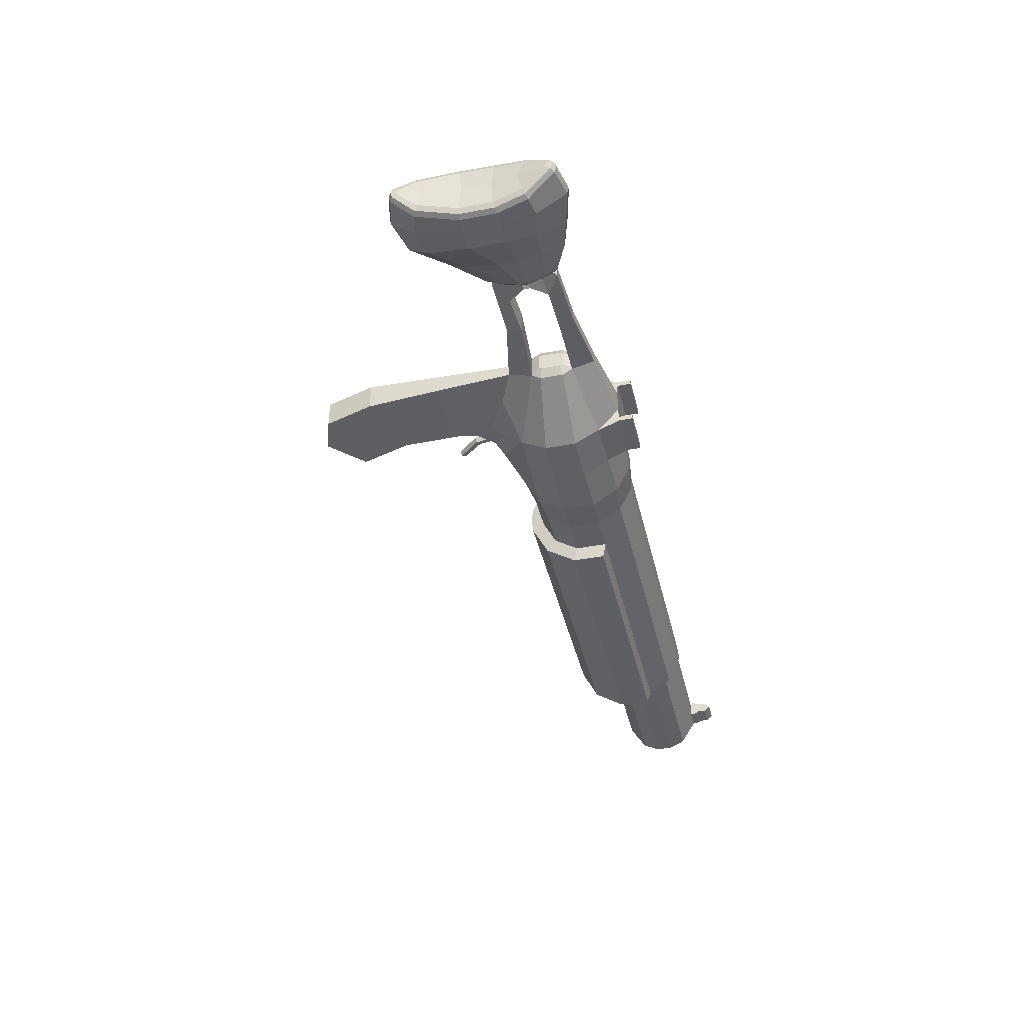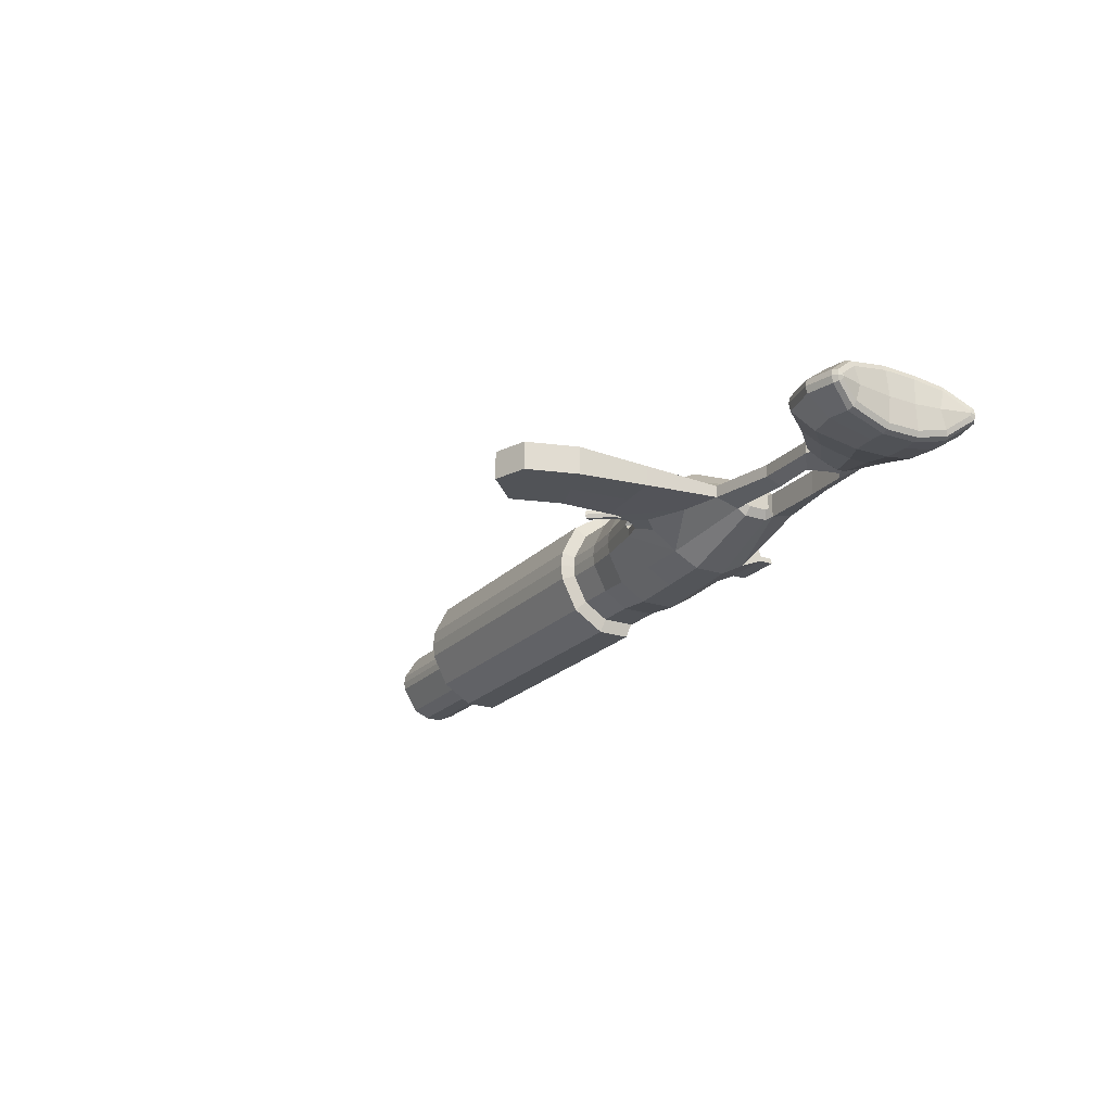
<metadata>
{"format":"obj","ext":"obj","renderer":"f3d","projection":"perspective","resolution":1024,"background":"white","views":[{"elev":-39.8,"azim":103.0,"up":"+Z"},{"elev":-21.7,"azim":59.5,"up":"+Z"}]}
</metadata>
<code>
o Plane
v -2.941 2.622 -0.02238
v 0.4991 3.464 -0.00909
v -2.941 3.4 -0.02212
v -2.99 2.788 -0.04085
v -2.99 3.382 -0.04054
v -0.1851 2.591 -0.01622
v -0.1851 3.431 -0.01583
v 1.01 2.731 -0.05794
v 1.01 3.382 -0.05794
v 2.178 2.573 -0.0557
v 2.178 3.4 -0.0558
v 0.4851 1.793 0
v 0.973 1.636 0
v -0.4481 2.622 -0.0224
v -0.4481 3.4 -0.0221
v -0.4481 2.622 -0.1784
v -2.941 2.622 -0.1784
v -2.941 3.4 -0.1787
v -0.1851 3.431 -0.185
v 0.4991 3.464 -0.1914
v -2.99 3.382 -0.1603
v -2.99 2.788 -0.16
v -0.1851 2.591 -0.1846
v -0.4481 3.4 -0.1787
v 1.01 2.731 -0.1429
v 1.01 3.382 -0.1429
v 2.178 2.573 -0.1451
v 2.178 3.4 -0.145
v 0.973 1.636 -0.2008
v 0.4851 1.793 -0.2008
v 0.8557 1.271 0
v 0.3678 1.427 0
v 0.8557 1.271 -0.2008
v 0.3678 1.427 -0.2008
v 0.5004 3.309 0.169
v 0.5004 2.717 0.1746
v 0.5009 3.126 0.2684
v 0.5009 2.899 0.2701
v -2.914 2.643 0.2376
v -2.941 3.305 0.1659
v -2.914 2.866 0.3778
v -2.914 3.102 0.3775
v -2.99 3.268 0.1417
v -2.99 2.904 0.143
v -2.99 3.148 0.1963
v -2.99 3.023 0.1964
v -0.1851 3.328 0.1879
v -0.1851 2.698 0.1917
v -0.1851 3.138 0.3091
v -0.1851 2.886 0.3095
v 1.046 3.149 -0.04961
v 1.046 2.97 -0.04663
v 1.046 3.125 -0.03499
v 1.046 2.991 -0.03405
v 2.202 3.247 0.0279
v 2.198 2.713 0.02307
v 2.212 3.075 0.07147
v 2.212 2.936 0.07402
v -0.4481 3.305 0.1665
v -0.4481 2.72 0.1694
v -0.4481 3.128 0.2789
v -0.4481 2.895 0.2792
v 0.5004 2.718 -0.3749
v 0.5004 3.308 -0.3693
v 0.5009 2.899 -0.4697
v 0.5009 3.125 -0.468
v -2.941 3.305 -0.3668
v -2.914 2.643 -0.4384
v -2.914 3.102 -0.5783
v -2.914 2.866 -0.5786
v -2.99 2.904 -0.3438
v -2.99 3.268 -0.3425
v -2.99 3.023 -0.3972
v -2.99 3.148 -0.3972
v -0.1851 2.698 -0.3925
v -0.1851 3.328 -0.3887
v -0.1851 2.886 -0.5104
v -0.1851 3.138 -0.5099
v 1.046 2.97 -0.1542
v 1.046 3.149 -0.1512
v 1.046 2.991 -0.1668
v 1.046 3.125 -0.1658
v 2.198 2.713 -0.2239
v 2.202 3.247 -0.2287
v 2.212 2.936 -0.2748
v 2.212 3.075 -0.2723
v -0.4481 2.72 -0.3703
v -0.4481 3.305 -0.3674
v -0.4481 2.895 -0.48
v -0.4481 3.128 -0.4797
v -2.99 2.782 -0.1004
v 0.973 1.636 -0.1004
v 1.01 2.731 -0.1004
v 2.178 2.569 -0.1004
v -0.4481 2.614 -0.1004
v -0.1851 2.583 -0.1004
v 0.4992 3.468 -0.1003
v -0.1851 3.44 -0.1004
v 2.178 3.404 -0.1004
v -0.4481 3.408 -0.1004
v -2.941 3.408 -0.1004
v -2.99 3.388 -0.1004
v 1.01 3.382 -0.1004
v -2.914 2.515 -0.1004
v 0.4851 1.793 -0.1004
v 0.8557 1.271 -0.1004
v 0.3678 1.427 -0.1004
v 2.806 3.202 -0.1004
v 2.777 3.018 -0.1004
v 2.781 2.81 -0.1004
v 2.815 2.544 -0.1004
v 2.373 2.339 -0.05248
v 2.373 3.449 -0.05266
v 2.373 2.339 -0.1483
v 2.373 3.449 -0.1482
v 2.421 2.49 0.07099
v 2.455 2.791 0.1378
v 2.457 3.038 0.1338
v 2.43 3.253 0.08817
v 2.43 3.253 -0.289
v 2.457 3.038 -0.3346
v 2.455 2.791 -0.3386
v 2.421 2.49 -0.2718
v 2.373 3.46 -0.1004
v 2.373 2.328 -0.1004
v 0.4921 2.174 0
v 0.9919 2.161 -0.02897
v 0.4921 2.174 -0.2008
v 0.9919 2.161 -0.1719
v 0.4921 2.174 -0.1004
v 0.9919 2.161 -0.1004
v 0.2113 2.51 0
v 0.4933 2.221 0
v 0.7636 2.624 -0.02994
v 0.5004 2.717 0.1746
v 0.3547 2.471 0
v 0.4579 2.366 0
v 0.4933 2.221 -0.2008
v 0.2113 2.51 -0.2008
v 0.5004 2.718 -0.3749
v 0.7636 2.624 -0.1709
v 0.4579 2.366 -0.2008
v 0.3547 2.471 -0.2008
v 0.2261 2.551 -0.1431
v 0.4933 2.221 -0.1004
v 0.1834 2.551 -0.1004
v 0.4579 2.366 -0.1004
v 0.7291 1.714 0
v 0.7291 1.714 -0.2008
v 0.6118 1.187 0
v 0.6118 1.187 -0.2008
v 0.6118 1.187 -0.1004
v 0.742 2.167 -0.1863
v 0.742 2.167 -0.01448
v 0.4258 2.567 0.032
v 0.5249 2.443 0.00403
v 0.438 2.574 -0.217
v 0.5234 2.475 -0.1916
v 0.2113 2.51 -0.1431
v 0.2113 2.51 -0.05772
v 0.1686 2.51 -0.1004
v 0.3547 2.471 -0.05772
v 0.3547 2.471 -0.1431
v 0.3846 2.441 -0.1004
v 0.2261 2.551 -0.05772
v 0.3994 2.481 -0.1004
v 0.3696 2.512 -0.05772
v 0.3696 2.512 -0.1431
v 0.2478 2.543 -0.1298
v 0.2185 2.543 -0.1004
v 0.2478 2.543 -0.07104
v 0.367 2.495 -0.1004
v 0.3465 2.516 -0.07104
v 0.3465 2.516 -0.1298
v 0.3093 2.434 -0.07104
v 0.3001 2.434 -0.1004
v 0.3093 2.434 -0.1298
v 0.3427 2.434 -0.1298
v 0.3512 2.434 -0.1004
v 0.3427 2.434 -0.07104
v 0.2935 2.332 -0.07104
v 0.2868 2.338 -0.1004
v 0.2935 2.332 -0.1298
v 0.318 2.309 -0.1298
v 0.3242 2.303 -0.1004
v 0.318 2.309 -0.07104
v 0.1822 2.191 -0.07104
v 0.1792 2.2 -0.1004
v 0.1822 2.191 -0.1298
v 0.1931 2.16 -0.1298
v 0.1959 2.152 -0.1004
v 0.1931 2.16 -0.07104
v -0.7314 2.622 -0.0224
v -0.7314 3.4 -0.0221
v -0.7314 2.622 -0.1784
v -0.7314 3.4 -0.1787
v -0.758 2.644 0.2384
v -0.7314 2.895 0.2792
v -0.758 3.102 0.3776
v -0.7314 3.305 0.1665
v -0.7314 3.305 -0.3673
v -0.758 3.102 -0.5784
v -0.7314 2.895 -0.48
v -0.7314 2.72 -0.3702
v -0.758 2.515 -0.1004
v -0.7314 3.408 -0.1004
v -2.941 2.614 -0.1004
v -2.914 2.525 0.00589
v -2.941 2.894 0.279
v -2.941 3.129 0.2787
v -2.941 2.719 0.1685
v -0.7314 3.128 0.2788
v -2.941 2.894 -0.4798
v -2.941 2.719 -0.3693
v -2.941 3.129 -0.4795
v -0.7314 3.128 -0.4797
v -2.914 2.525 -0.2067
v -0.758 2.525 0.005879
v -0.7314 2.614 -0.1004
v -0.758 2.866 -0.5787
v -0.758 2.644 -0.4392
v -0.758 2.866 0.3779
v -0.7314 2.72 0.1693
v -0.758 2.525 -0.2067
v -4.077 2.895 -0.1004
v -4.077 2.898 -0.07129
v -4.077 3.275 -0.1004
v -4.077 3.272 -0.1299
v -4.077 3.195 0.05237
v -4.077 3.124 0.08466
v -4.077 3.047 0.08469
v -4.077 2.977 0.05327
v -4.077 2.977 -0.2541
v -4.077 3.047 -0.2855
v -4.077 3.124 -0.2855
v -4.077 3.195 -0.2532
v -4.077 3.272 -0.07095
v -4.077 2.898 -0.1295
v -4.021 2.782 -0.1004
v -4.021 2.788 -0.04085
v -4.021 3.388 -0.1004
v -4.021 3.382 -0.1603
v -4.021 3.268 0.1417
v -4.021 3.148 0.1963
v -4.021 3.023 0.1964
v -4.021 2.904 0.143
v -4.021 2.904 -0.3438
v -4.021 3.023 -0.3972
v -4.021 3.148 -0.3972
v -4.021 3.268 -0.3425
v -4.021 3.382 -0.04054
v -4.021 2.788 -0.16
v -3.218 3.258 -0.1004
v -3.218 3.195 -0.2532
v -3.218 3.144 -0.1004
v -3.218 3.124 0.08466
v -3.218 3.026 -0.1004
v -3.218 3.047 0.08469
v -3.218 2.913 -0.1004
v -3.218 2.977 0.05327
v -3.218 3.195 0.05237
v -3.218 3.124 -0.2855
v -3.218 3.047 -0.2855
v -3.218 2.977 -0.2541
v -3.218 2.895 -0.1004
v -3.218 3.275 -0.1004
v -3.218 2.898 -0.07129
v -3.218 3.272 -0.1299
v -3.218 3.272 -0.07095
v -3.218 2.898 -0.1295
v 0.157 3.448 -0.01246
v 0.157 3.448 -0.1882
v 0.1577 2.707 0.1831
v 0.1579 2.892 0.2898
v 0.1579 3.132 0.2887
v 0.1577 3.319 0.1784
v 0.1576 3.318 -0.379
v 0.1579 3.132 -0.489
v 0.1579 2.893 -0.49
v 0.1577 2.708 -0.3837
v 0.157 3.454 -0.1004
v 0.157 3.473 0.06142
v 0.4991 3.473 0.06214
v 0.157 3.473 -0.262
v 0.4991 3.473 -0.2627
v 0.1576 3.473 -0.3027
v 0.5004 3.473 -0.3006
v 0.5004 3.473 0.1002
v 0.1577 3.473 0.1022
v 0.157 3.54 0.06142
v 0.4991 3.54 0.06214
v 0.157 3.54 -0.262
v 0.4991 3.54 -0.2627
v 0.1576 3.54 -0.3027
v 0.5004 3.54 -0.3006
v 0.5004 3.54 0.1002
v 0.1577 3.54 0.1022
v 0.157 3.574 0.06142
v 0.4991 3.574 0.06214
v 0.157 3.574 -0.262
v 0.4991 3.574 -0.2627
v 0.1576 3.574 -0.3027
v 0.5004 3.574 -0.3006
v 0.5004 3.574 0.1002
v 0.1577 3.574 0.1022
v -3.854 3.148 0.1963
v -3.854 3.268 0.1417
v -3.854 3.023 -0.3972
v -3.854 2.904 -0.3438
v -3.854 3.382 -0.04054
v -3.854 2.782 -0.1004
v -3.854 2.788 -0.04085
v -3.854 2.904 0.143
v -3.854 3.023 0.1964
v -3.854 3.268 -0.3425
v -3.854 3.148 -0.3972
v -3.854 3.388 -0.1004
v -3.854 3.382 -0.1603
v -3.854 2.788 -0.16
v -3.854 3.418 -0.1603
v -4.021 3.418 -0.1603
v -4.021 3.518 -0.06141
v -4.021 3.418 -0.04054
v -3.854 3.418 -0.04054
v -4.021 3.507 -0.1004
v -4.021 3.453 -0.06141
v -4.021 3.453 -0.1394
v -4.021 3.442 -0.1004
v -3.854 3.453 -0.1394
v -3.854 3.453 -0.06141
v -3.854 3.442 -0.1004
v -4.021 3.518 -0.1394
v -3.854 3.507 -0.1004
v -3.854 3.518 -0.1394
v -3.854 3.518 -0.06141
v -3.854 3.56 -0.1004
v -4.021 3.56 -0.1004
v 1.474 2.821 -0.05794
v 1.474 3.316 -0.05794
v 1.474 2.821 -0.1429
v 1.474 3.316 -0.1429
v 1.474 2.936 -0.01073
v 1.474 3.21 -0.01445
v 1.474 3.21 -0.1864
v 1.474 2.936 -0.1901
v 1.474 3.316 -0.1004
v 1.474 2.821 -0.1004
v 2.623 3.508 -0.0526
v 2.623 3.508 -0.1482
v 2.617 2.448 0.07122
v 2.616 3.291 -0.289
v 2.623 2.268 -0.1004
v 2.623 2.281 -0.05245
v 2.623 2.281 -0.1484
v 2.612 2.781 0.138
v 2.612 3.054 0.134
v 2.616 3.291 0.08822
v 2.612 3.054 -0.3348
v 2.612 2.781 -0.3389
v 2.617 2.448 -0.272
v 2.623 3.52 -0.1004
v 2.82 2.327 -0.05243
v 2.849 2.382 -0.07961
v 2.85 2.348 -0.06039
v 2.851 3.406 -0.0821
v 2.82 3.462 -0.05256
v 2.851 3.44 -0.06121
v 2.82 2.327 -0.1484
v 2.849 2.382 -0.1212
v 2.85 2.348 -0.1404
v 2.851 3.406 -0.1187
v 2.82 3.462 -0.1483
v 2.851 3.44 -0.1396
v 2.759 2.479 0.0714
v 2.813 2.507 0.019
v 2.797 2.492 0.05608
v 2.802 3.239 0.03536
v 2.748 3.265 0.08826
v 2.786 3.253 0.07277
v 2.772 2.796 0.08326
v 2.716 2.788 0.1382
v 2.755 2.792 0.1221
v 2.77 3.034 0.07927
v 2.714 3.044 0.1341
v 2.753 3.039 0.1181
v 2.748 3.265 -0.2891
v 2.802 3.239 -0.2362
v 2.786 3.253 -0.2736
v 2.813 2.507 -0.2198
v 2.759 2.479 -0.2722
v 2.797 2.492 -0.2569
v 2.77 3.034 -0.2801
v 2.714 3.044 -0.3349
v 2.753 3.039 -0.3189
v 2.772 2.796 -0.2841
v 2.716 2.788 -0.339
v 2.755 2.792 -0.323
v 2.859 2.381 -0.1004
v 2.821 2.315 -0.1004
v 2.854 2.34 -0.1004
v 2.821 3.473 -0.1004
v 2.859 3.408 -0.1004
v 2.854 3.449 -0.1004
v 1.909 2.819 -0.05794
v 1.962 2.794 -0.05771
v 1.936 2.838 -0.06248
v 1.909 3.29 -0.05794
v 1.963 3.301 -0.0577
v 1.937 3.267 -0.06248
v 1.909 2.819 -0.1429
v 1.962 2.794 -0.1431
v 1.936 2.838 -0.1383
v 1.909 3.29 -0.1429
v 1.963 3.301 -0.1431
v 1.937 3.267 -0.1383
v 1.963 3.203 -0.0105
v 1.782 3.199 -0.01469
v 1.937 3.185 -0.02289
v 1.782 2.919 -0.01051
v 1.962 2.898 -0.007292
v 1.936 2.928 -0.01941
v 1.964 3.089 0.03186
v 1.909 3.095 0.02768
v 1.937 3.088 0.01489
v 1.963 3.033 0.03345
v 1.909 3.043 0.02921
v 1.937 3.042 0.01627
v 1.962 2.898 -0.1935
v 1.782 2.919 -0.1903
v 1.936 2.928 -0.1814
v 1.782 3.199 -0.1861
v 1.963 3.203 -0.1903
v 1.937 3.185 -0.1779
v 1.963 3.033 -0.2343
v 1.909 3.043 -0.23
v 1.937 3.042 -0.2171
v 1.964 3.089 -0.2327
v 1.909 3.095 -0.2285
v 1.937 3.088 -0.2157
v 1.961 2.794 -0.1004
v 1.909 2.819 -0.1004
v 1.936 2.838 -0.1004
v 1.963 3.301 -0.1004
v 1.909 3.29 -0.1004
v 1.937 3.267 -0.1004
v 1.01 2.974 0.02905
v 1.01 2.907 -0.01095
v 1.01 3.143 0.02787
v 1.01 3.212 -0.0142
v 1.01 3.143 -0.2287
v 1.01 3.212 -0.1866
v 1.01 2.974 -0.2299
v 1.01 2.907 -0.1899
f 319 311 239 252
f 200 194 3 40
f 35 449 9 2
f 3 5 43 40
f 338 404 419 342
f 348 366 401 361
f 354 360 390 368
f 365 377 108 402
f 343 417 407 339
f 408 11 99 443
f 276 271 7 47
f 134 154 127 8
f 218 197 39 208
f 211 44 4 1
f 154 148 13 127
f 339 407 444 346
f 6 48 60 14
f 214 17 22 71
f 76 88 24 19
f 18 67 72 21
f 340 345 429 410
f 361 401 372 349
f 350 374 381 355
f 344 341 413 431
f 443 99 28 414
f 277 76 19 272
f 64 20 26 451
f 224 217 68 221
f 201 67 18 196
f 153 129 29 149
f 346 444 413 341
f 23 16 87 75
f 47 7 15 59
f 131 92 29 129
f 441 347 340 410
f 96 95 16 23
f 281 97 20 272
f 206 100 24 196
f 318 315 250 242
f 351 349 372 386
f 97 103 26 20
f 102 101 18 21
f 125 94 27 114
f 207 91 22 17
f 402 108 387 371
f 347 93 25 340
f 138 141 153 128
f 140 139 23 75 280 63
f 105 30 34 107
f 432 414 28 84
f 100 98 19 24
f 141 140 63 453 25
f 205 104 217 224
f 152 107 34 151
f 148 12 32 150
f 92 13 31 106
f 149 29 33 151
f 110 380 375 111
f 351 386 393 358
f 109 383 380 110
f 79 81 54 52
f 345 453 447 342
f 420 56 58 425
f 425 58 57 422
f 422 57 55 416
f 36 447 446 38
f 38 446 448 37
f 37 448 449 35
f 273 36 38 274
f 274 38 37 275
f 275 37 35 276
f 40 43 45 210
f 210 45 46 209
f 209 46 44 211
f 60 48 50 62
f 62 50 49 61
f 61 49 47 59
f 223 60 62 198
f 198 62 61 212
f 212 61 59 200
f 387 108 109 392
f 392 109 110 395
f 429 345 342 419
f 435 429 419 426
f 432 84 86 437
f 437 86 85 434
f 434 85 83 428
f 64 451 450 66
f 66 450 452 65
f 65 452 453 63
f 277 64 66 278
f 278 66 65 279
f 279 65 63 280
f 214 71 73 213
f 213 73 74 215
f 215 74 72 67
f 88 76 78 90
f 90 78 77 89
f 89 77 75 87
f 201 88 90 216
f 216 90 89 203
f 203 89 87 204
f 306 307 243 244
f 308 309 247 248
f 310 317 331 330 324
f 356 384 378 357
f 355 381 384 356
f 108 377 383 109
f 162 136 132 160
f 359 396 390 360
f 358 393 396 359
f 395 110 111 389
f 311 312 240 239
f 312 313 246 240
f 313 314 245 246
f 29 92 106 33
f 150 32 107 152
f 218 208 104 205
f 132 135 36 273 48 6
f 15 7 98 100
f 416 55 11 408
f 12 105 107 32
f 135 134 8 447 36
f 338 8 93 347
f 357 378 366 348
f 1 4 91 207
f 112 10 94 125
f 5 3 101 102
f 2 9 103 97
f 399 352 354 368
f 315 316 249 250
f 194 15 100 206
f 94 440 411 27
f 271 2 97 281
f 6 14 95 96
f 404 338 347 441
f 127 13 92 131
f 362 353 352 399
f 324 330 326 323
f 353 112 125 352
f 11 113 124 99
f 85 122 123 83
f 86 121 122 85
f 84 120 121 86
f 57 118 119 55
f 58 117 118 57
f 56 116 117 58
f 99 124 115 28
f 352 125 114 354
f 84 28 115 120
f 27 83 123 114
f 55 119 113 11
f 10 112 116 56
f 8 127 131 93
f 12 126 130 105
f 105 130 128 30
f 93 131 129 25
f 130 145 138 128
f 126 133 145 130
f 132 136 155 135
f 138 142 158 141
f 145 133 137 147
f 144 165 146
f 132 6 96 161 160
f 138 145 147 142
f 147 137 136 162 164
f 159 161 96 23 139
f 142 147 164 163 143
f 31 150 152 106
f 30 149 151 34
f 13 148 150 31
f 106 152 151 33
f 128 153 149 30
f 126 12 148 154
f 153 141 25 129
f 154 134 133 126
f 137 156 155 136
f 134 156 137 133
f 135 155 156 134
f 143 157 158 142
f 140 157 143 139
f 141 158 157 140
f 164 162 167 166
f 163 164 166 168
f 162 160 165 167
f 143 163 159 139
f 167 168 166
f 144 168 167 165
f 159 163 168 144
f 160 161 146 165
f 161 159 144 146
f 169 170 171
f 173 172 174
f 169 171 173 174
f 175 176 182 181
f 177 178 184 183
f 176 177 183 182
f 172 173 180 179
f 170 169 177 176
f 169 174 178 177
f 171 170 176 175
f 173 171 175 180
f 174 172 179 178
f 183 184 190 189
f 182 183 189 188
f 185 186 192 191
f 180 175 181 186
f 178 179 185 184
f 179 180 186 185
f 189 187 188
f 192 190 191
f 189 190 192 187
f 181 182 188 187
f 186 181 187 192
f 184 185 191 190
f 3 194 206 101
f 14 193 219 95
f 70 220 221 68
f 69 202 220 70
f 67 201 216 215
f 210 212 200 40
f 41 222 199 42
f 39 197 222 41
f 95 219 195 16
f 101 206 196 18
f 88 201 196 24
f 16 195 204 87
f 14 60 223 193
f 59 15 194 200
f 104 208 1 207
f 41 42 210 209
f 39 41 209 211
f 42 199 212 210
f 70 68 214 213
f 69 70 213 215
f 202 69 215 216
f 208 39 211 1
f 68 217 17 214
f 217 104 207 17
f 218 205 219 193
f 221 220 203 204
f 220 202 216 203
f 199 222 198 212
f 222 197 223 198
f 205 224 195 219
f 224 221 204 195
f 197 218 193 223
f 235 234 263 262
f 237 227 266 269
f 234 233 264 263
f 238 225 265 270
f 232 231 258 260
f 233 238 270 264
f 231 230 256 258
f 228 236 254 268
f 230 229 261 256
f 226 232 260 267
f 309 319 252 247
f 316 308 248 249
f 314 306 244 245
f 307 310 251 243
f 226 225 239 240
f 228 227 241 242
f 229 230 244 243
f 230 231 245 244
f 231 232 246 245
f 233 234 248 247
f 234 235 249 248
f 235 236 250 249
f 237 229 243 251
f 232 226 240 246
f 236 228 242 250
f 238 233 247 252
f 225 238 252 239
f 227 237 251 241
f 253 266 268 254
f 265 259 264 270
f 253 254 262 255
f 255 262 263 257
f 257 263 264 259
f 258 257 259 260
f 256 255 257 258
f 261 253 255 256
f 267 260 259 265
f 261 269 266 253
f 236 235 262 254
f 225 226 267 265
f 229 237 269 261
f 227 228 268 266
f 7 271 281 98
f 77 279 280 75
f 78 278 279 77
f 76 277 278 78
f 49 275 276 47
f 50 274 275 49
f 48 273 274 50
f 98 281 272 19
f 20 64 287 285
f 276 35 288 289
f 285 287 295 293
f 286 284 292 294
f 64 277 286 287
f 277 272 284 286
f 2 271 282 283
f 272 20 285 284
f 271 276 289 282
f 35 2 283 288
f 294 292 300 302
f 292 293 301 300
f 287 286 294 295
f 283 282 290 291
f 282 289 297 290
f 289 288 296 297
f 288 283 291 296
f 284 285 293 292
f 303 302 300 301
f 304 299 298 305
f 293 295 303 301
f 295 294 302 303
f 291 290 298 299
f 290 297 305 298
f 297 296 304 305
f 296 291 299 304
f 43 5 310 307
f 46 45 306 314
f 74 73 308 316
f 71 22 319 309
f 102 21 318 317
f 72 74 316 315
f 44 46 314 313
f 4 44 313 312
f 91 4 312 311
f 5 102 317 310
f 73 71 309 308
f 45 43 307 306
f 21 72 315 318
f 22 91 311 319
f 329 320 321 327
f 317 318 320 329 331
f 242 241 328 327 321
f 318 242 321 320
f 322 337 332 325
f 251 310 324 323
f 328 326 322 325
f 327 328 325 332
f 326 330 335 322
f 241 251 323 326 328
f 334 336 335 333
f 337 336 334 332
f 329 327 332 334
f 330 331 333 335
f 331 329 334 333
f 322 335 336 337
f 405 10 56 420
f 9 339 346 103
f 438 435 426 423
f 431 438 423 417
f 344 431 417 343
f 451 344 343 449
f 82 80 51 53
f 81 82 53 54
f 103 346 341 26
f 411 428 83 27
f 25 453 345 340
f 451 26 341 344
f 8 338 342 447
f 449 343 339 9
f 111 398 369 389
f 353 362 374 350
f 113 348 361 124
f 122 359 360 123
f 121 358 359 122
f 120 351 358 121
f 118 356 357 119
f 117 355 356 118
f 116 350 355 117
f 124 361 349 115
f 120 115 349 351
f 114 123 360 354
f 119 357 348 113
f 112 353 350 116
f 399 368 370 400
f 400 370 369 398
f 402 371 373 403
f 403 373 372 401
f 375 380 382 376
f 376 382 381 374
f 380 383 385 382
f 382 385 384 381
f 383 377 379 385
f 385 379 378 384
f 387 392 394 388
f 388 394 393 386
f 392 395 397 394
f 394 397 396 393
f 395 389 391 397
f 397 391 390 396
f 363 375 376 364
f 364 376 374 362
f 377 365 367 379
f 379 367 366 378
f 368 390 391 370
f 370 391 389 369
f 386 372 373 388
f 388 373 371 387
f 362 399 400 364
f 364 400 398 363
f 365 402 403 367
f 367 403 401 366
f 375 363 398 111
f 441 410 412 442
f 442 412 411 440
f 444 407 409 445
f 445 409 408 443
f 426 419 421 427
f 427 421 420 425
f 423 426 427 424
f 424 427 425 422
f 417 423 424 418
f 418 424 422 416
f 438 431 433 439
f 439 433 432 437
f 435 438 439 436
f 436 439 437 434
f 429 435 436 430
f 430 436 434 428
f 405 420 421 406
f 406 421 419 404
f 416 408 409 418
f 418 409 407 417
f 428 411 412 430
f 430 412 410 429
f 414 432 433 415
f 415 433 431 413
f 404 441 442 406
f 406 442 440 405
f 413 444 445 415
f 415 445 443 414
f 10 405 440 94
f 52 54 446 447
f 54 53 448 446
f 53 51 449 448
f 80 82 450 451
f 82 81 452 450
f 81 79 453 452
f 79 52 447 453
f 51 80 451 449

</code>
